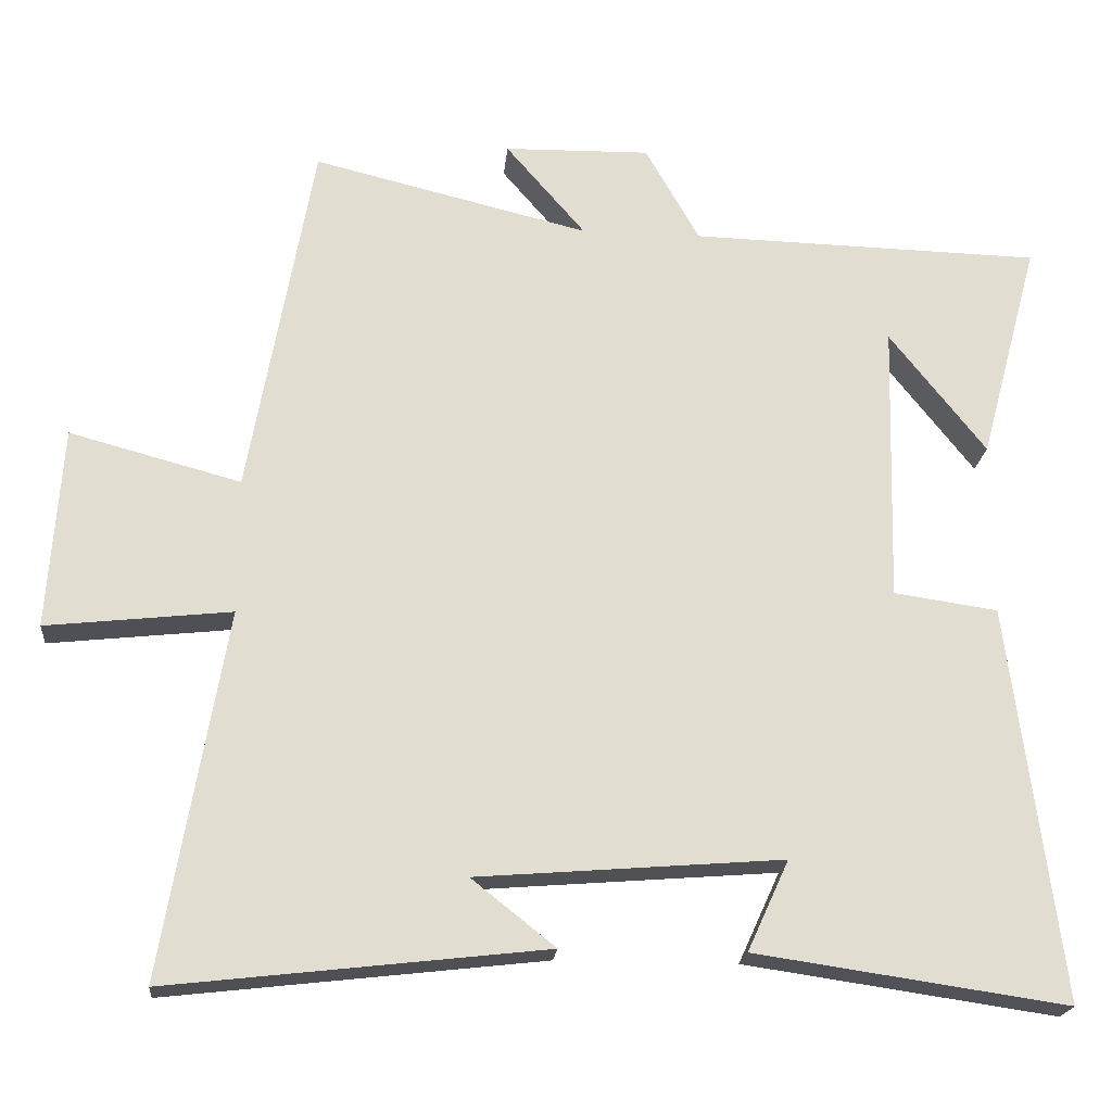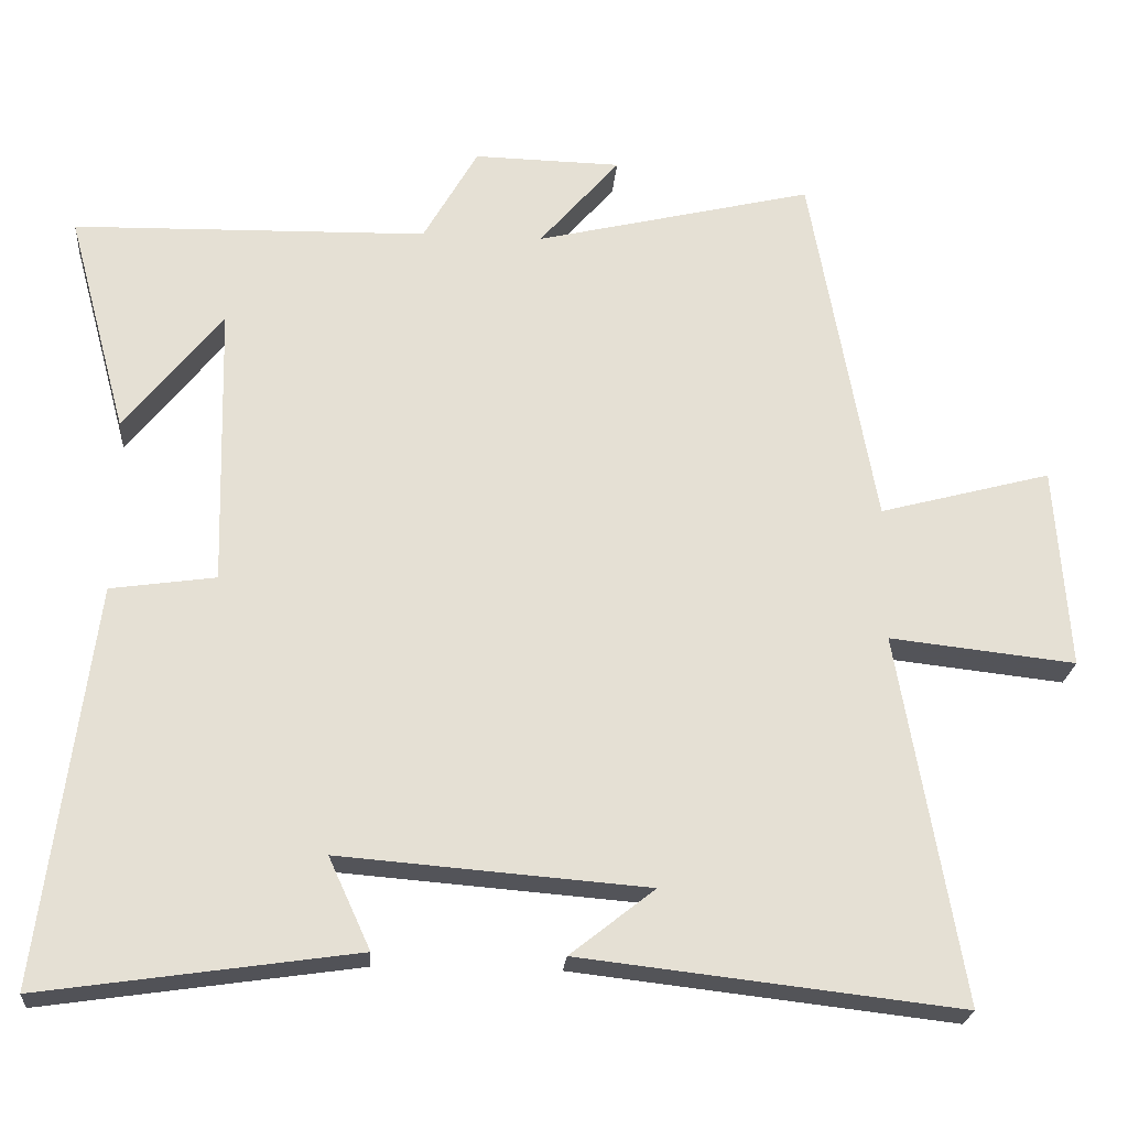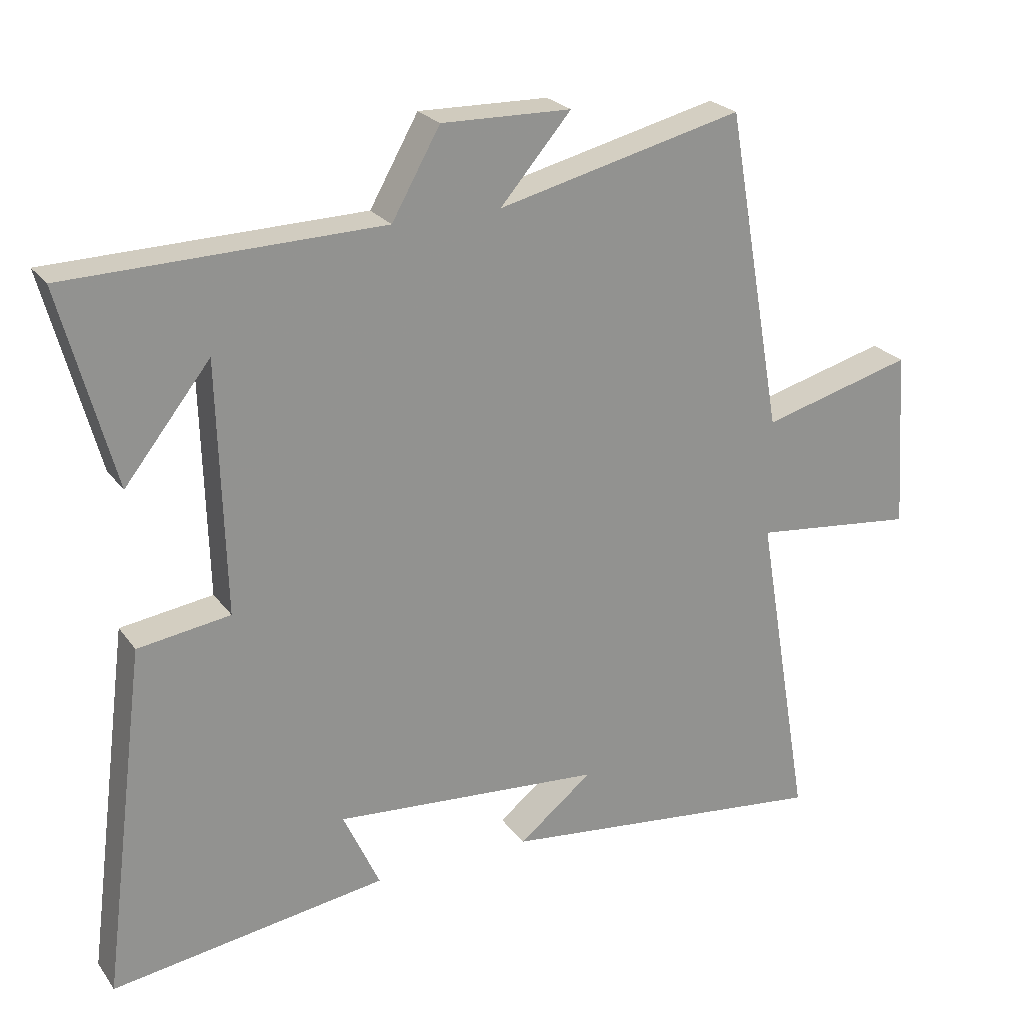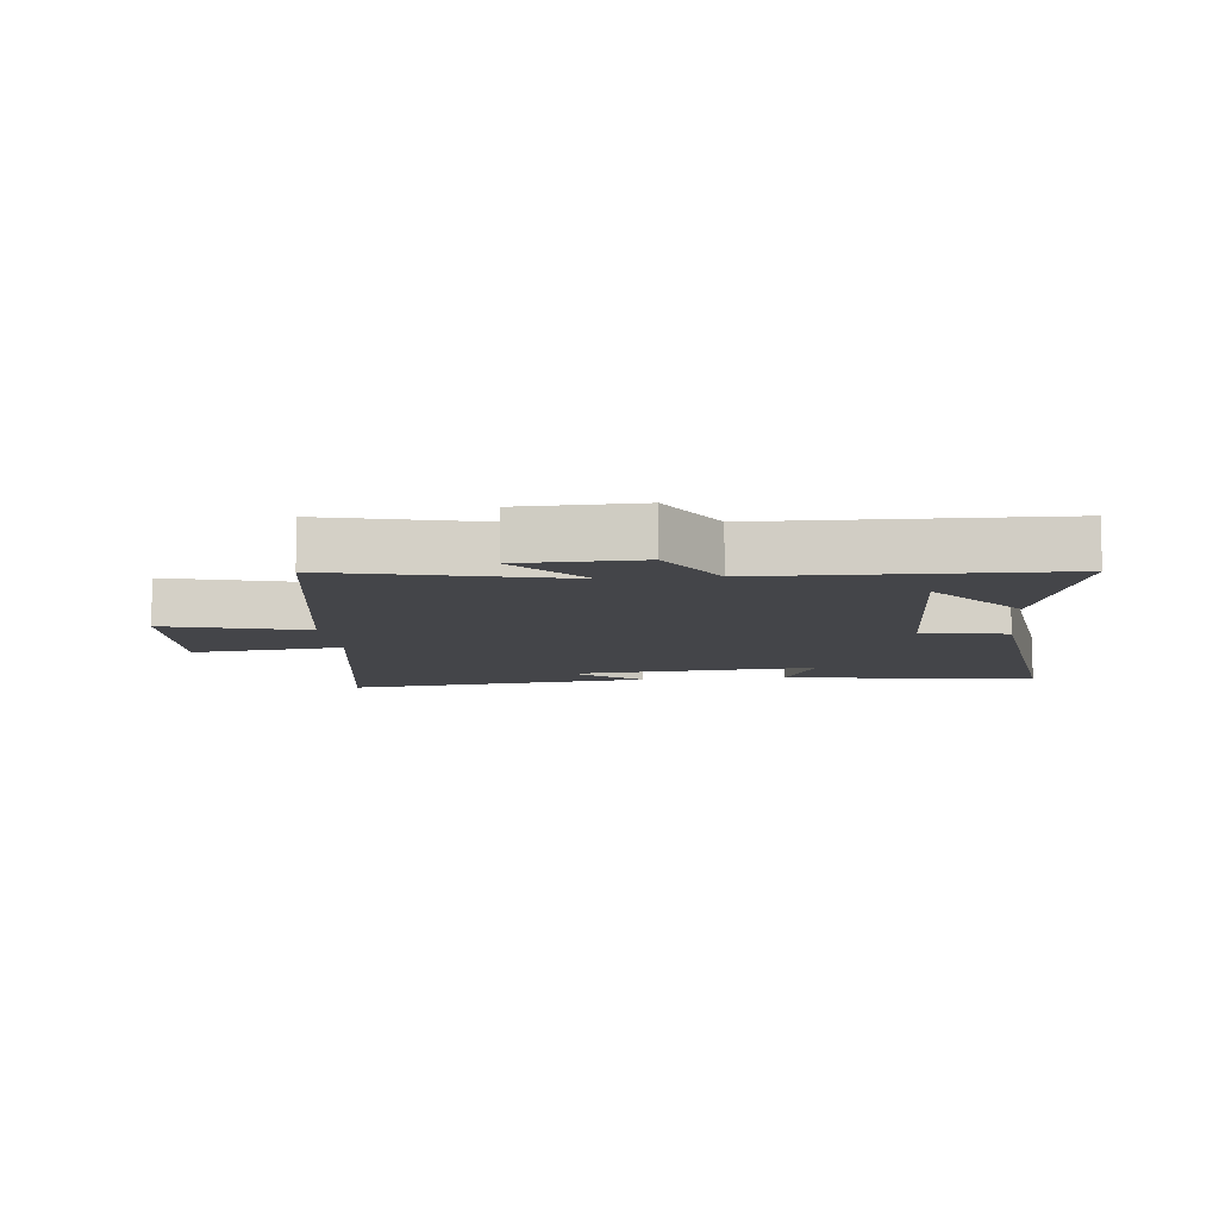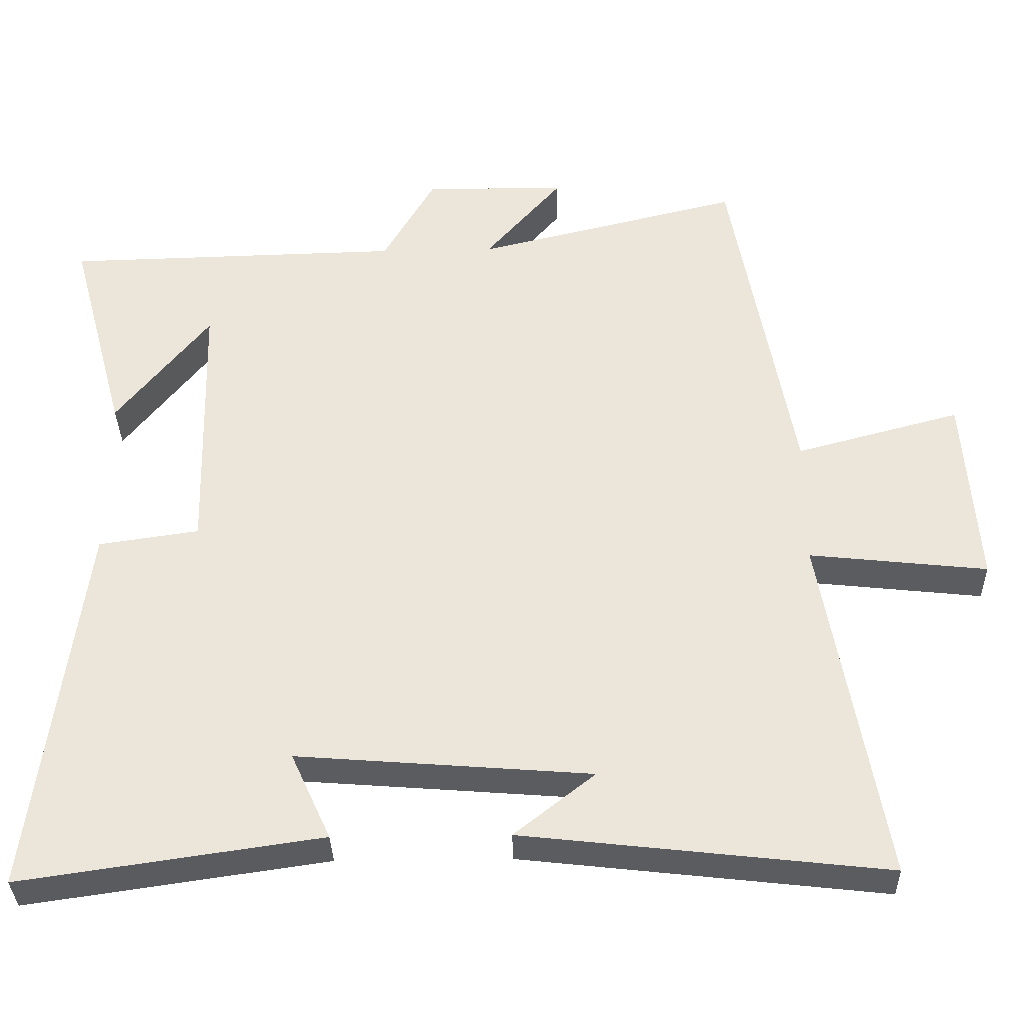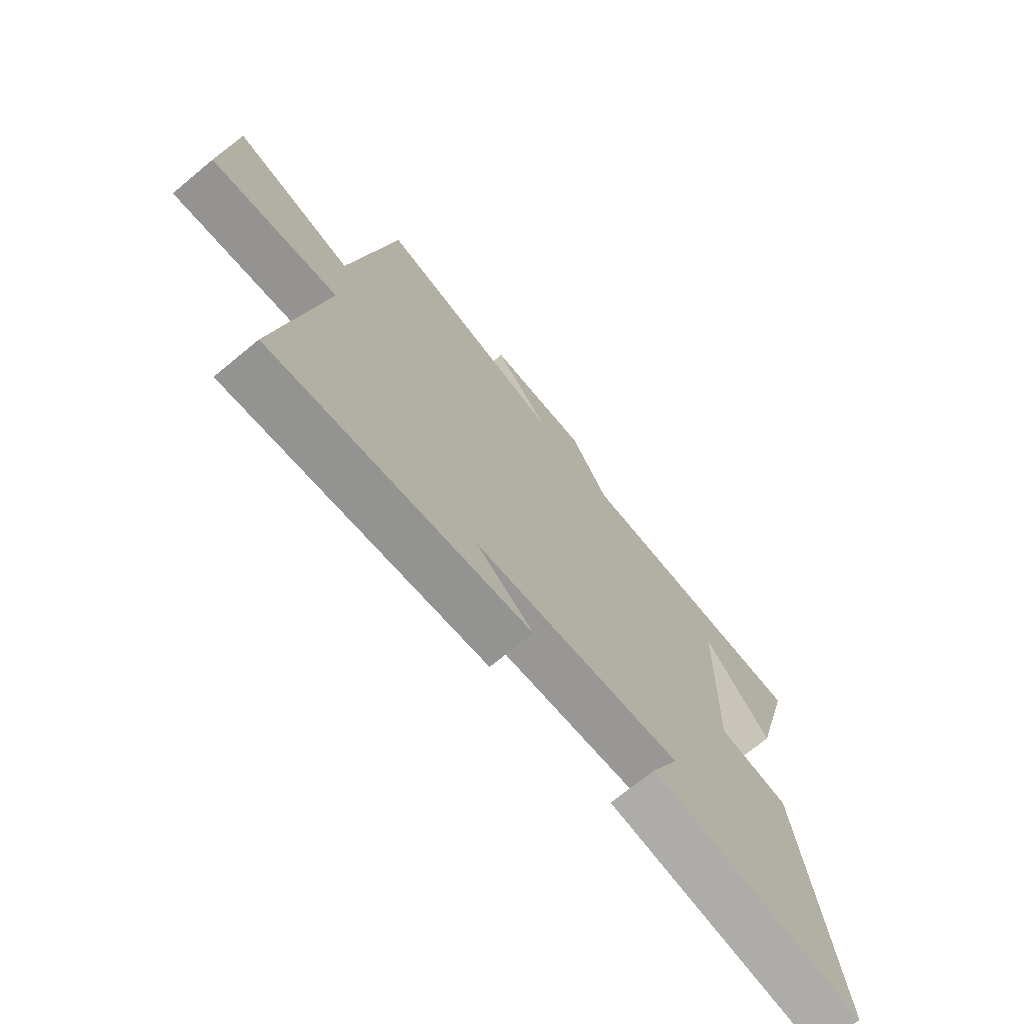
<metadata>
{"format":"obj","ext":"obj","renderer":"f3d","projection":"perspective","resolution":1024,"background":"white","views":[{"elev":-20.7,"azim":-5.4,"up":"+Z"},{"elev":-23.4,"azim":175.3,"up":"+Z"},{"elev":23.9,"azim":153.0,"up":"+Z"},{"elev":-9.0,"azim":6.1,"up":"+Y"},{"elev":-34.5,"azim":-178.6,"up":"+Z"},{"elev":-71.4,"azim":-50.5,"up":"+Z"}]}
</metadata>
<code>
v -0.583 0.07 -0.557
v -0.5 0.07 -0.071
v -0.745 0.07 -0.098
v -0.727 0.07 0.17
v -0.5 0.07 0.109
v -0.415 0.07 0.589
v -0.048 0.07 0.5
v -0.154 0.07 0.623
v 0.04 0.07 0.627
v 0.112 0.07 0.5
v 0.579 0.07 0.489
v 0.5 0.07 0.196
v 0.372 0.07 0.358
v 0.362 0.07 -0.016
v 0.5 0.07 -0.036
v 0.567 0.07 -0.56
v 0.154 0.07 -0.5
v 0.209 0.07 -0.38
v -0.195 0.07 -0.412
v -0.084 0.07 -0.5
v -0.583 0 -0.557
v -0.5 0 -0.071
v -0.745 0 -0.098
v -0.727 0 0.17
v -0.5 0 0.109
v -0.415 0 0.589
v -0.048 0 0.5
v -0.154 0 0.623
v 0.04 0 0.627
v 0.112 0 0.5
v 0.579 0 0.489
v 0.5 0 0.196
v 0.372 0 0.358
v 0.362 0 -0.016
v 0.5 0 -0.036
v 0.567 0 -0.56
v 0.154 0 -0.5
v 0.209 0 -0.38
v -0.195 0 -0.412
v -0.084 0 -0.5
f 19 20 1
f 15 16 17 18
f 14 15 18 19
f 19 1 2
f 14 19 2
f 13 14 2
f 11 12 13
f 13 2 3
f 11 13 3
f 10 11 3
f 7 8 9 10
f 5 6 7
f 5 7 10
f 3 4 5
f 3 5 10
f 21 40 39
f 38 37 36 35
f 39 38 35 34
f 22 21 39
f 22 39 34
f 22 34 33
f 33 32 31
f 23 22 33
f 23 33 31
f 23 31 30
f 30 29 28 27
f 27 26 25
f 30 27 25
f 25 24 23
f 30 25 23
f 1 21 22 2
f 2 22 23 3
f 3 23 24 4
f 4 24 25 5
f 5 25 26 6
f 6 26 27 7
f 7 27 28 8
f 8 28 29 9
f 9 29 30 10
f 10 30 31 11
f 11 31 32 12
f 12 32 33 13
f 13 33 34 14
f 14 34 35 15
f 15 35 36 16
f 16 36 37 17
f 17 37 38 18
f 18 38 39 19
f 19 39 40 20
f 20 40 21 1

</code>
